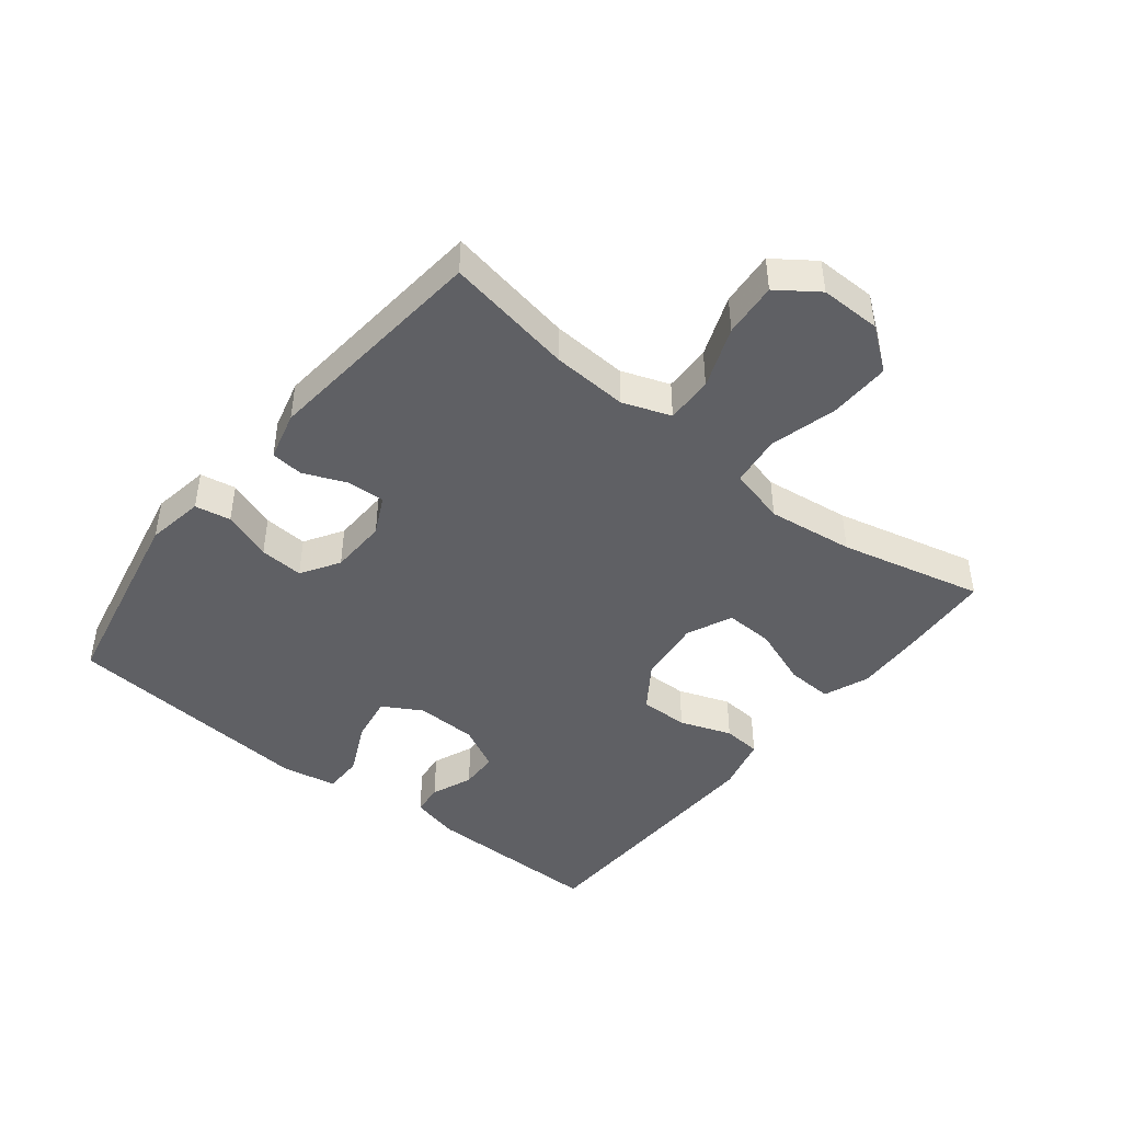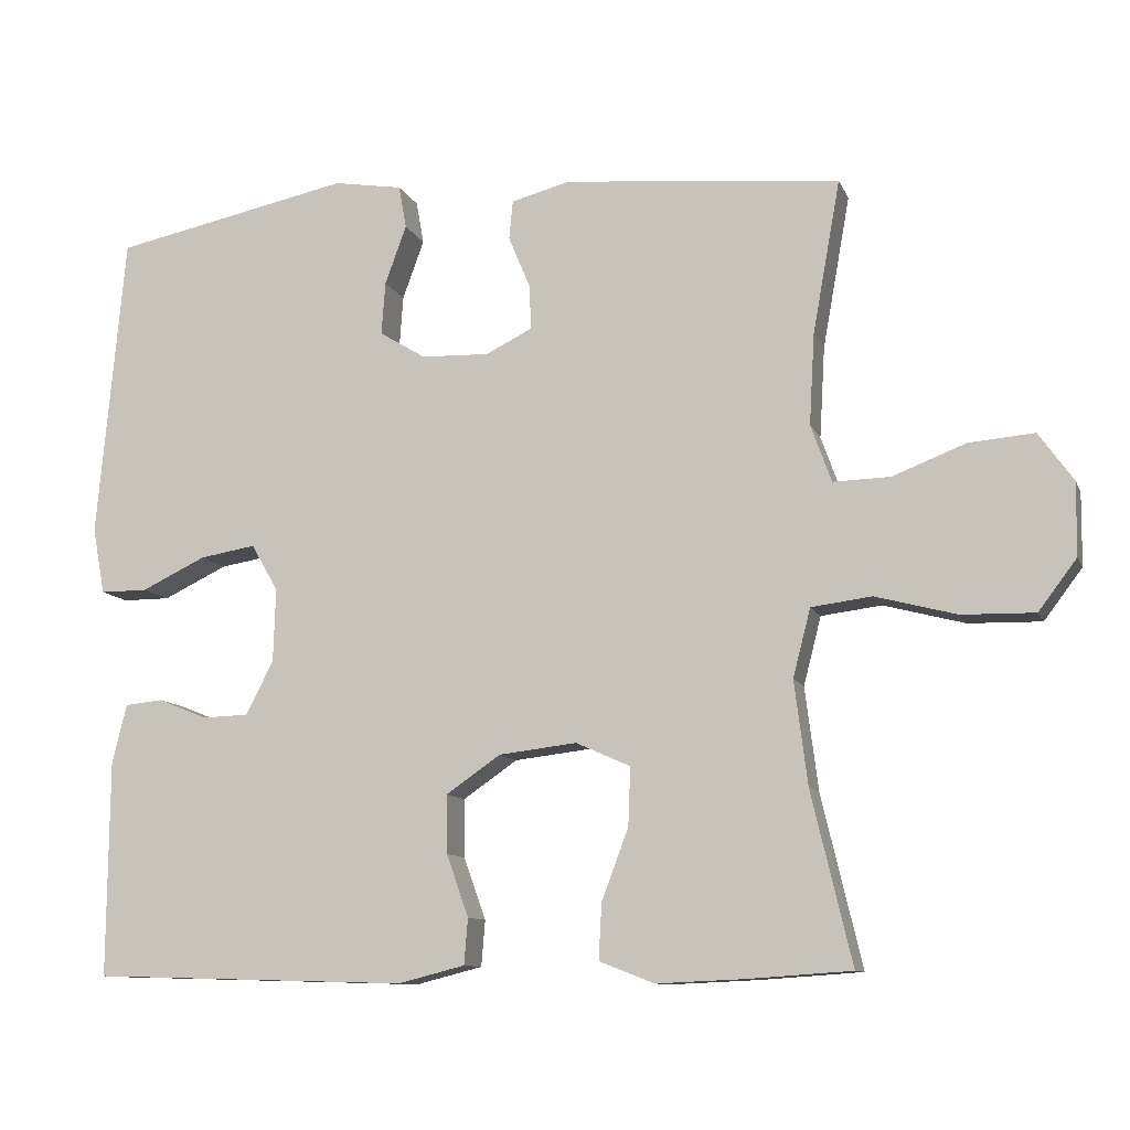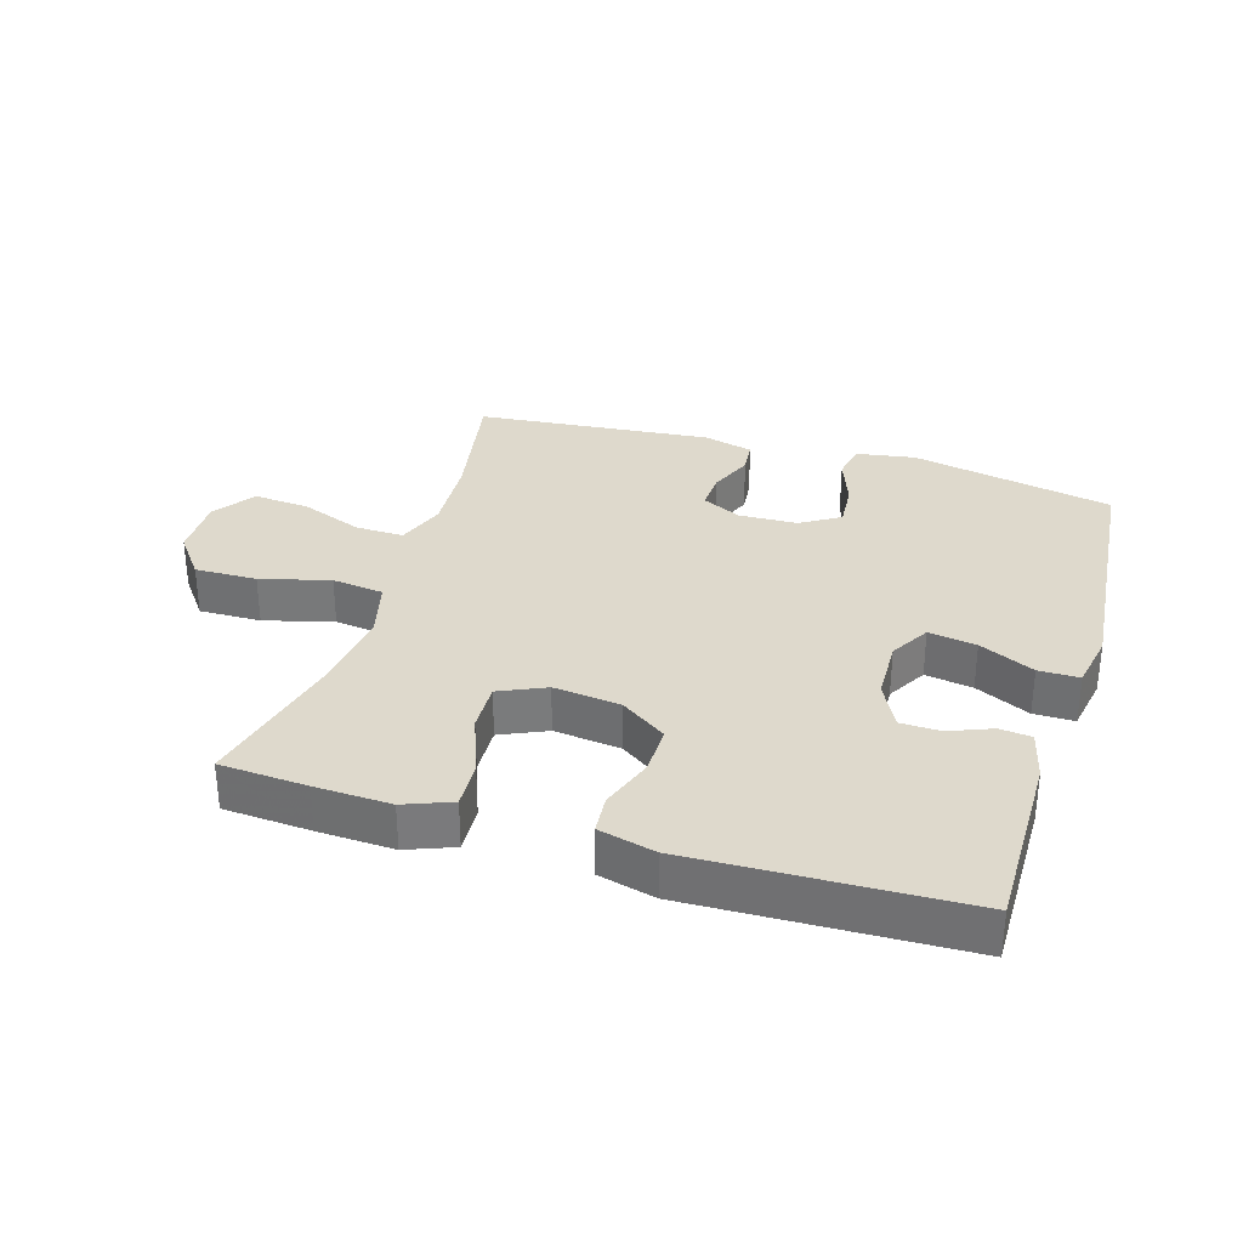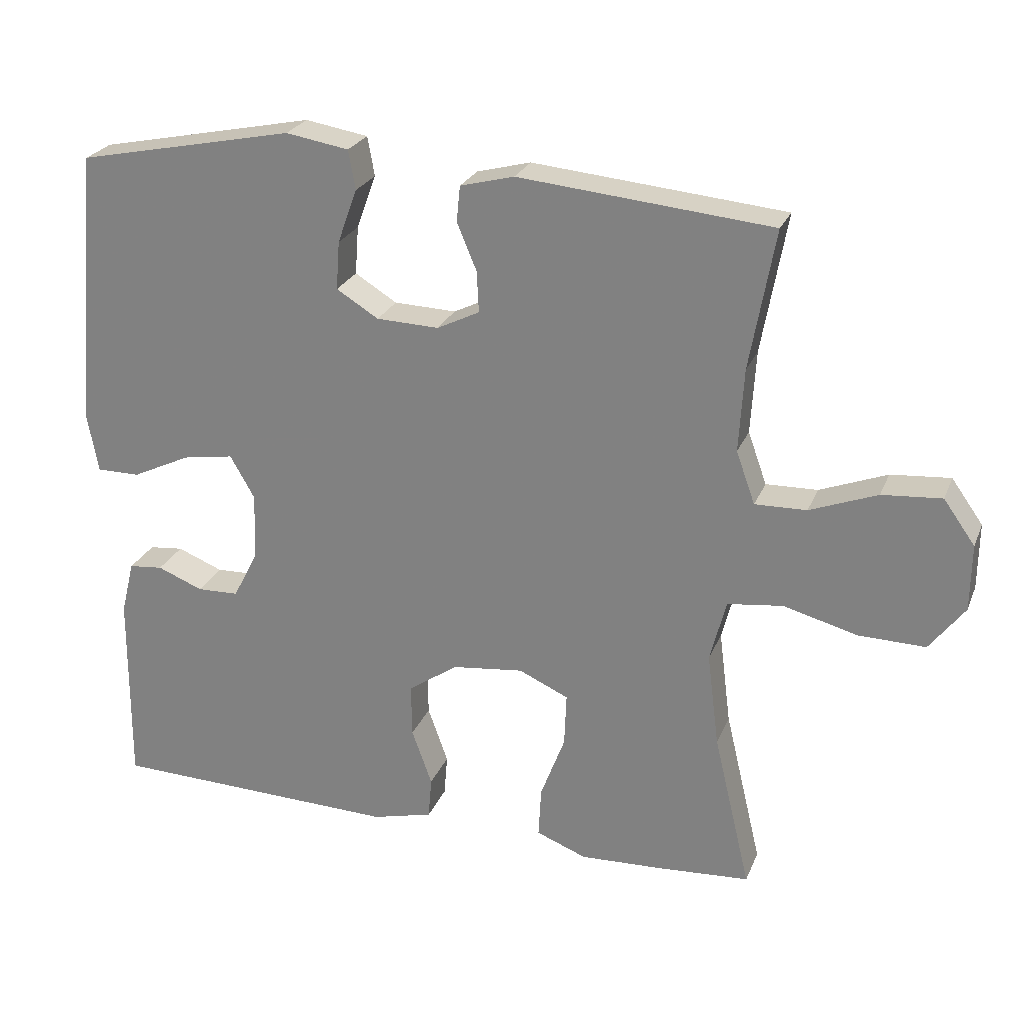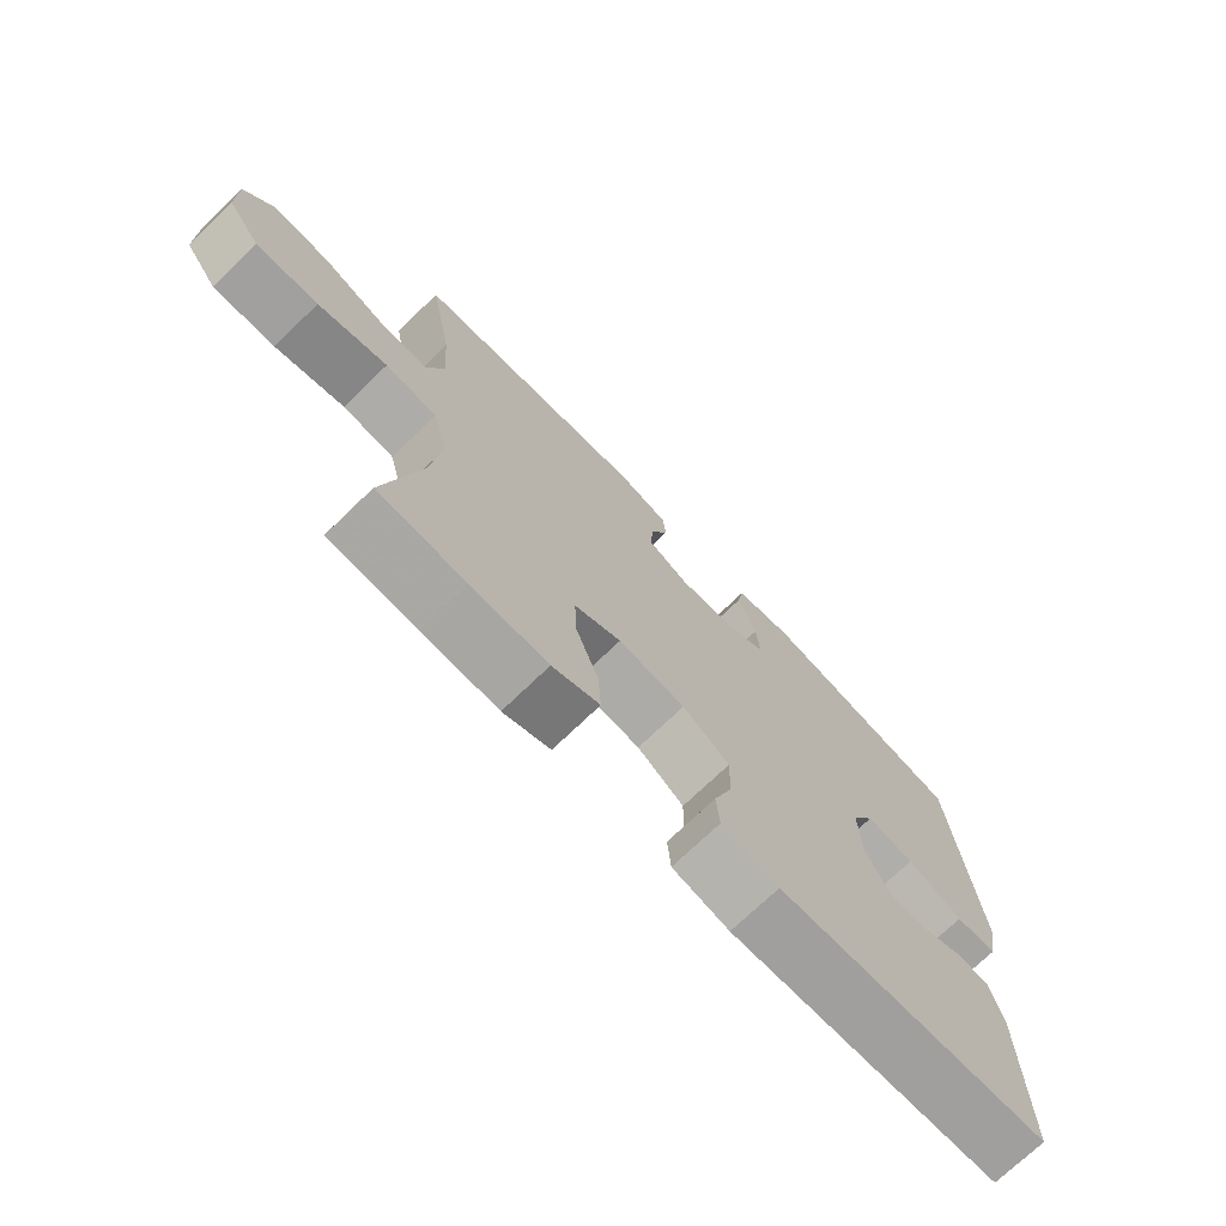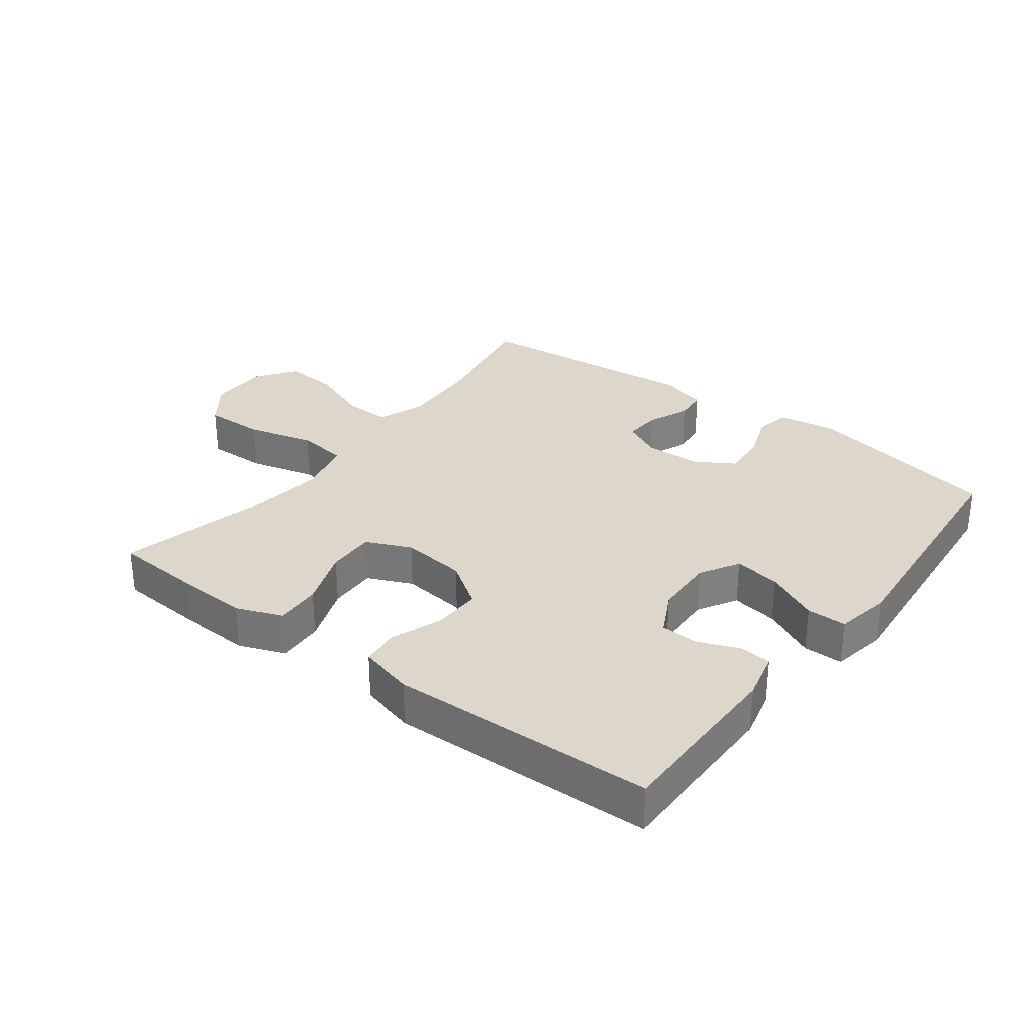
<metadata>
{"format":"obj","ext":"obj","renderer":"f3d","projection":"perspective","resolution":1024,"background":"white","views":[{"elev":-44.7,"azim":51.5,"up":"+Y"},{"elev":-10.5,"azim":16.4,"up":"+Z"},{"elev":32.1,"azim":-163.1,"up":"+Y"},{"elev":25.0,"azim":18.7,"up":"+Z"},{"elev":-72.5,"azim":134.0,"up":"+Z"},{"elev":30.4,"azim":-142.8,"up":"+Y"}]}
</metadata>
<code>
v 0.5 0.07 0.5
v 0.464 0.07 0.3
v 0.457 0.07 0.181
v 0.484 0.07 0.106
v 0.558 0.07 0.108
v 0.654 0.07 0.145
v 0.739 0.07 0.152
v 0.784 0.07 0.089
v 0.783 0.07 -0.006
v 0.733 0.07 -0.072
v 0.638 0.07 -0.07
v 0.532 0.07 -0.042
v 0.453 0.07 -0.052
v 0.43 0.07 -0.141
v 0.447 0.07 -0.276
v 0.5 0.07 -0.5
v 0.366 0.07 -0.509
v 0.25 0.07 -0.514
v 0.178 0.07 -0.486
v 0.182 0.07 -0.413
v 0.217 0.07 -0.32
v 0.22 0.07 -0.244
v 0.149 0.07 -0.212
v 0.047 0.07 -0.224
v -0.024 0.07 -0.273
v -0.023 0.07 -0.349
v 0.006 0.07 -0.43
v 0.001 0.07 -0.49
v -0.086 0.07 -0.512
v -0.5 0.07 -0.5
v -0.498 0.07 -0.218
v -0.479 0.07 -0.141
v -0.43 0.07 -0.136
v -0.365 0.07 -0.162
v -0.305 0.07 -0.16
v -0.269 0.07 -0.09
v -0.266 0.07 0.006
v -0.301 0.07 0.067
v -0.374 0.07 0.055
v -0.458 0.07 0.015
v -0.52 0.07 0.015
v -0.536 0.07 0.102
v -0.5 0.07 0.5
v -0.189 0.07 0.564
v -0.099 0.07 0.549
v -0.089 0.07 0.493
v -0.117 0.07 0.416
v -0.122 0.07 0.347
v -0.062 0.07 0.31
v 0.027 0.07 0.307
v 0.088 0.07 0.337
v 0.085 0.07 0.396
v 0.057 0.07 0.463
v 0.062 0.07 0.514
v 0.139 0.07 0.534
v 0.5 0 0.5
v 0.464 0 0.3
v 0.457 0 0.181
v 0.484 0 0.106
v 0.558 0 0.108
v 0.654 0 0.145
v 0.739 0 0.152
v 0.784 0 0.089
v 0.783 0 -0.006
v 0.733 0 -0.072
v 0.638 0 -0.07
v 0.532 0 -0.042
v 0.453 0 -0.052
v 0.43 0 -0.141
v 0.447 0 -0.276
v 0.5 0 -0.5
v 0.366 0 -0.509
v 0.25 0 -0.514
v 0.178 0 -0.486
v 0.182 0 -0.413
v 0.217 0 -0.32
v 0.22 0 -0.244
v 0.149 0 -0.212
v 0.047 0 -0.224
v -0.024 0 -0.273
v -0.023 0 -0.349
v 0.006 0 -0.43
v 0.001 0 -0.49
v -0.086 0 -0.512
v -0.5 0 -0.5
v -0.498 0 -0.218
v -0.479 0 -0.141
v -0.43 0 -0.136
v -0.365 0 -0.162
v -0.305 0 -0.16
v -0.269 0 -0.09
v -0.266 0 0.006
v -0.301 0 0.067
v -0.374 0 0.055
v -0.458 0 0.015
v -0.52 0 0.015
v -0.536 0 0.102
v -0.5 0 0.5
v -0.189 0 0.564
v -0.099 0 0.549
v -0.089 0 0.493
v -0.117 0 0.416
v -0.122 0 0.347
v -0.062 0 0.31
v 0.027 0 0.307
v 0.088 0 0.337
v 0.085 0 0.396
v 0.057 0 0.463
v 0.062 0 0.514
v 0.139 0 0.534
f 52 53 54 55
f 51 52 55 1
f 50 51 1 2
f 44 45 46 47
f 44 47 48
f 43 44 48
f 42 43 48 49
f 39 40 41 42
f 38 39 42 49
f 31 32 33 34
f 31 34 35
f 30 31 35
f 29 30 35
f 26 27 28 29
f 25 26 29 35
f 24 25 35 36
f 18 19 20 21
f 18 21 22
f 15 16 17 18
f 14 15 18 22
f 13 14 22 23
f 9 10 11 12
f 9 12 13
f 8 9 13
f 5 6 7 8
f 4 5 8 13
f 3 4 13 23
f 50 2 3 23
f 37 38 49 50
f 36 37 50
f 23 24 36 50
f 110 109 108 107
f 56 110 107 106
f 57 56 106 105
f 102 101 100 99
f 103 102 99
f 103 99 98
f 104 103 98 97
f 97 96 95 94
f 104 97 94 93
f 89 88 87 86
f 90 89 86
f 90 86 85
f 90 85 84
f 84 83 82 81
f 90 84 81 80
f 91 90 80 79
f 76 75 74 73
f 77 76 73
f 73 72 71 70
f 77 73 70 69
f 78 77 69 68
f 67 66 65 64
f 68 67 64
f 68 64 63
f 63 62 61 60
f 68 63 60 59
f 78 68 59 58
f 78 58 57 105
f 105 104 93 92
f 105 92 91
f 105 91 79 78
f 1 56 57 2
f 2 57 58 3
f 3 58 59 4
f 4 59 60 5
f 5 60 61 6
f 6 61 62 7
f 7 62 63 8
f 8 63 64 9
f 9 64 65 10
f 10 65 66 11
f 11 66 67 12
f 12 67 68 13
f 13 68 69 14
f 14 69 70 15
f 15 70 71 16
f 16 71 72 17
f 17 72 73 18
f 18 73 74 19
f 19 74 75 20
f 20 75 76 21
f 21 76 77 22
f 22 77 78 23
f 23 78 79 24
f 24 79 80 25
f 25 80 81 26
f 26 81 82 27
f 27 82 83 28
f 28 83 84 29
f 29 84 85 30
f 30 85 86 31
f 31 86 87 32
f 32 87 88 33
f 33 88 89 34
f 34 89 90 35
f 35 90 91 36
f 36 91 92 37
f 37 92 93 38
f 38 93 94 39
f 39 94 95 40
f 40 95 96 41
f 41 96 97 42
f 42 97 98 43
f 43 98 99 44
f 44 99 100 45
f 45 100 101 46
f 46 101 102 47
f 47 102 103 48
f 48 103 104 49
f 49 104 105 50
f 50 105 106 51
f 51 106 107 52
f 52 107 108 53
f 53 108 109 54
f 54 109 110 55
f 55 110 56 1

</code>
